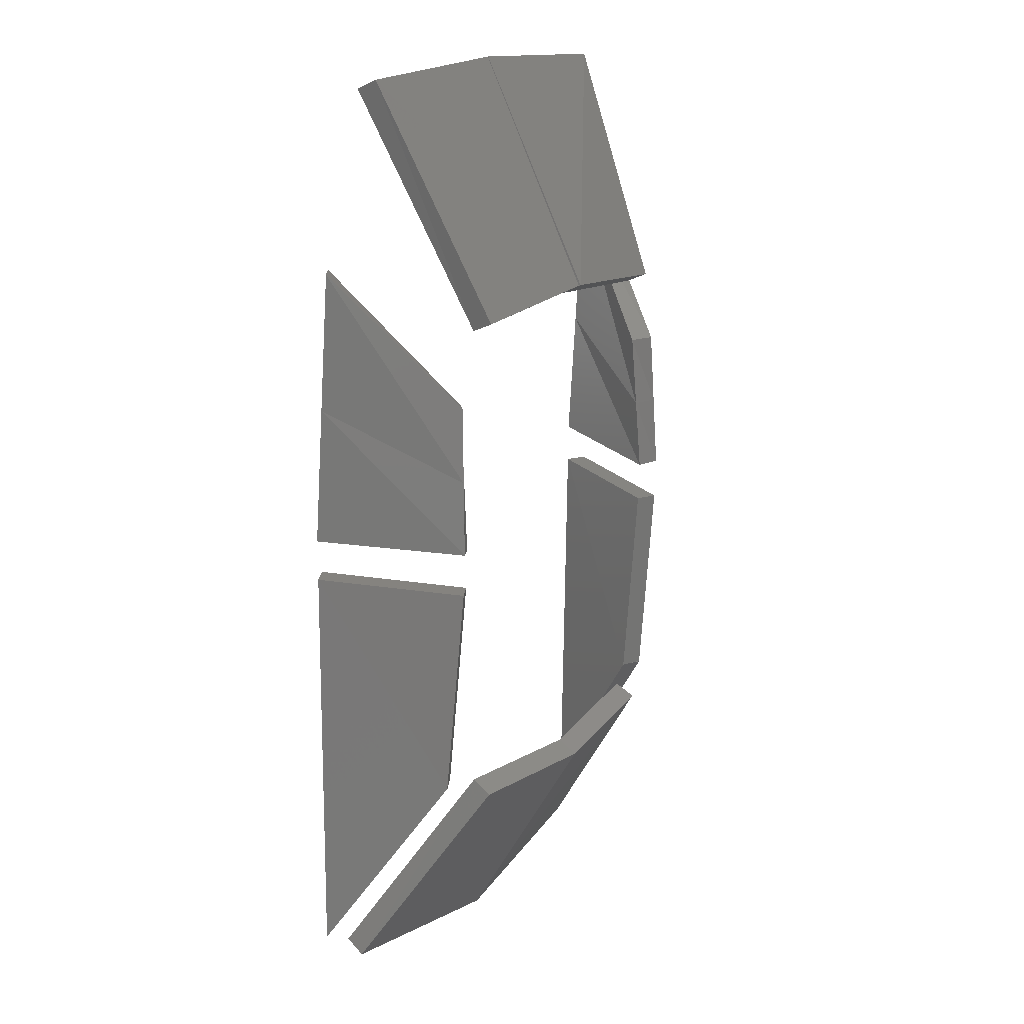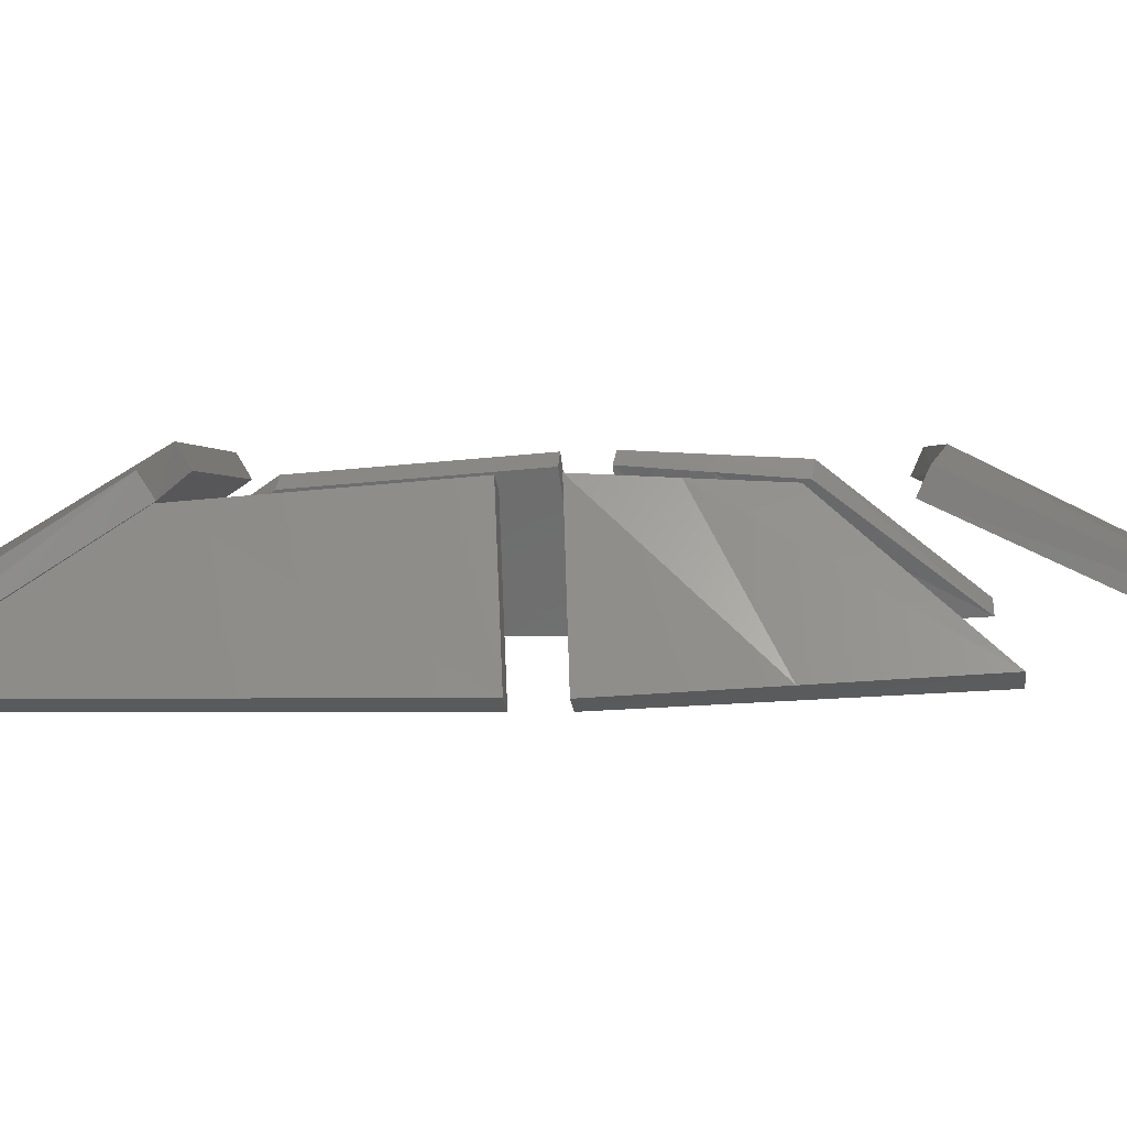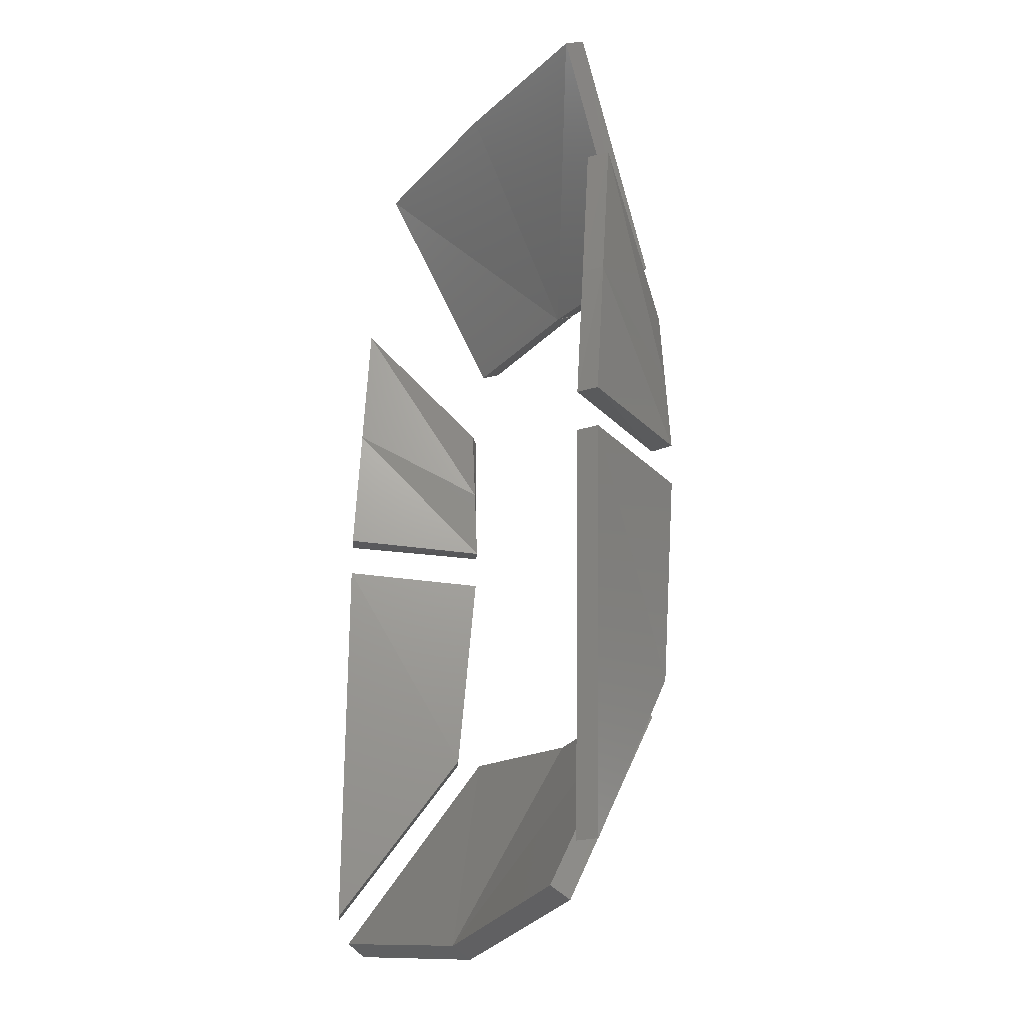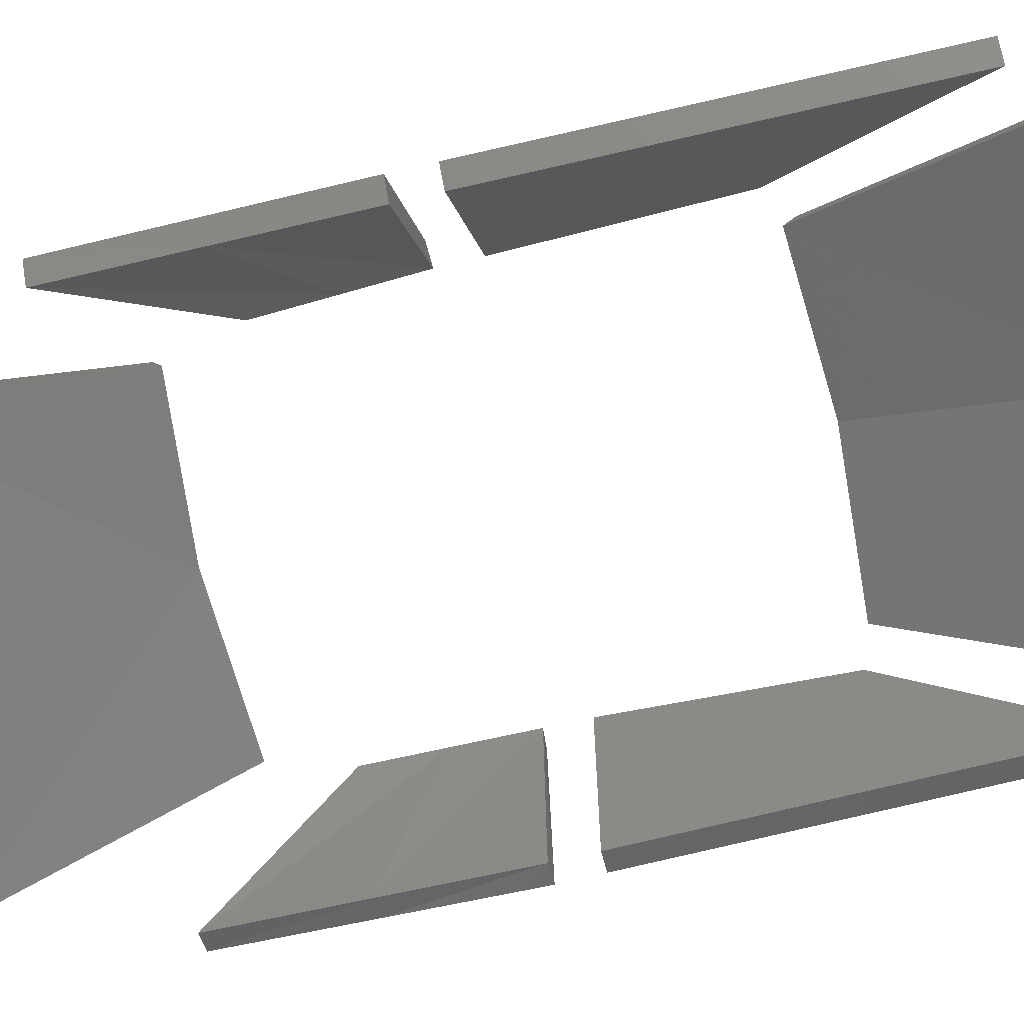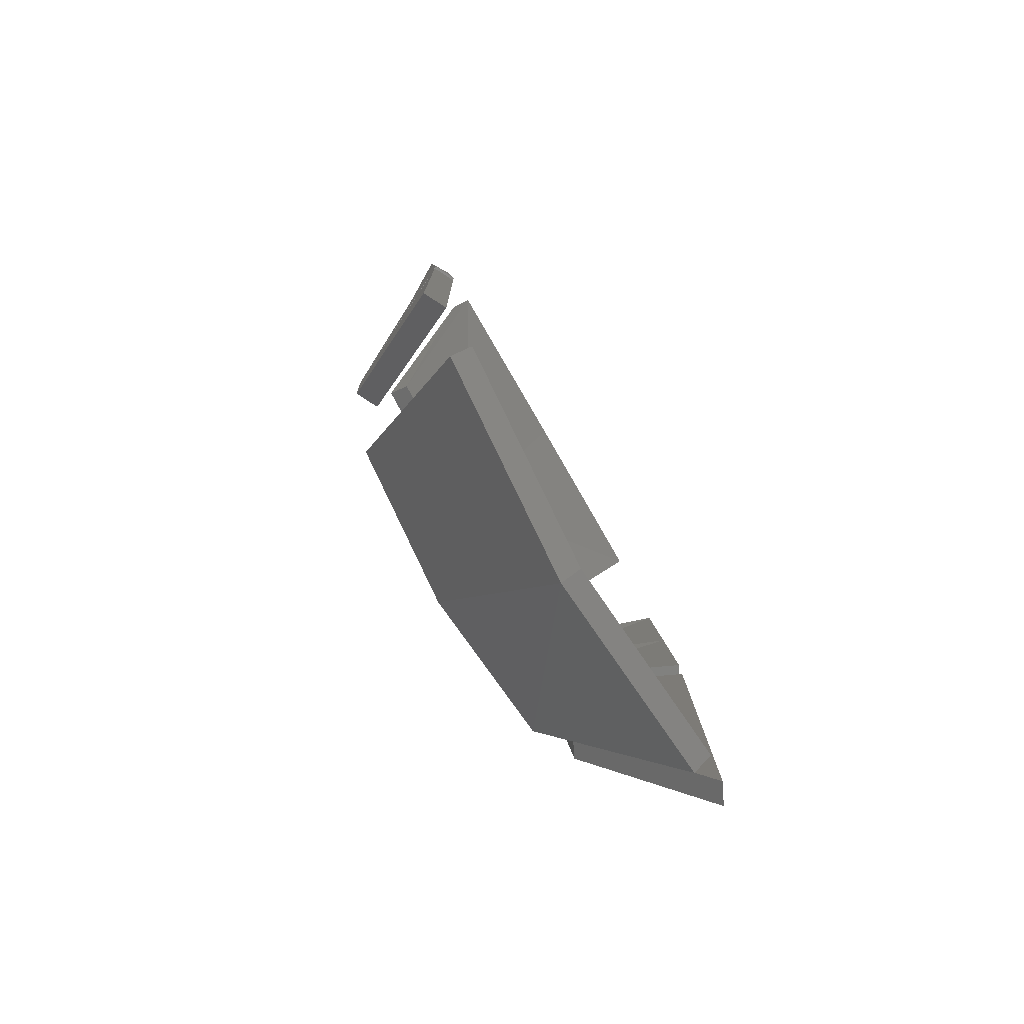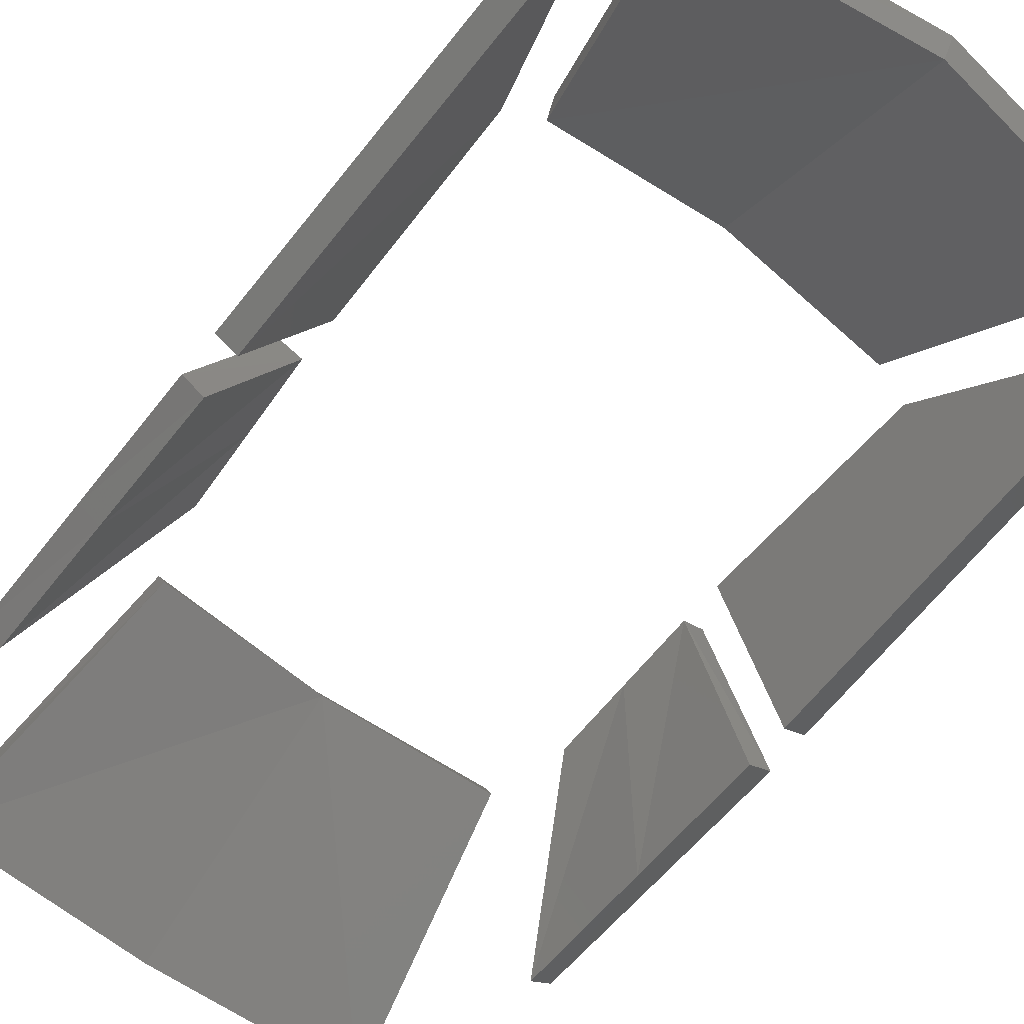
<metadata>
{"format":"stl","ext":"stl","renderer":"f3d","projection":"perspective","resolution":1024,"background":"white","views":[{"elev":17.0,"azim":-58.7,"up":"+Y"},{"elev":4.0,"azim":95.6,"up":"+Z"},{"elev":-20.6,"azim":-120.3,"up":"+Y"},{"elev":-78.6,"azim":-76.9,"up":"+Z"},{"elev":-80.0,"azim":120.1,"up":"+Y"},{"elev":-62.7,"azim":-37.6,"up":"+Z"}]}
</metadata>
<code>
# stl→obj: 72 verts, 116 faces
v 0.8151 0.2163 0.7537
v 1.059 -0.544 0.25
v 0.9047 0.214 0.7981
v 1.148 -0.5452 0.2951
v 0.8826 1.123 0.8764
v 0.793 1.125 0.832
v 0.905 0.2157 0.7976
v 1.161 1.177 0.3161
v 1.161 1.178 0.3161
v 1.072 1.18 0.2711
v 1.073 1.353 0.2726
v 1.162 1.351 0.3169
v 0.7917 1.298 0.8379
v 0.8808 1.304 0.8828
v 0.7694 1.925 0.7962
v 1.07 2.506 0.3447
v 0.7805 1.612 0.817
v 1.072 1.93 0.3087
v 1.159 1.927 0.357
v 1.155 2.503 0.3974
v 0.8481 1.932 0.8575
v 0.8653 1.618 0.8697
v 0.8639 3.223 0.367
v 0.8656 3.264 0.4584
v 0.6863 2.23 0.81
v 0.6938 2.27 0.9015
v 7.998e-16 3.259 0.3671
v 1.141e-16 2.284 0.8433
v 0.001848 3.303 0.457
v 0.007784 2.328 0.9328
v -1.67e-11 0.07149 0.9335
v -3.351e-16 0.1232 0.8473
v -0.6858 0.1161 0.877
v -0.6754 0.1687 0.7925
v 0.6754 0.1687 0.7925
v 0.6858 0.1161 0.877
v 0.8977 -0.6933 0.2291
v 1.899e-13 -0.81 0.2888
v -0.8977 -0.6933 0.2291
v -0.91 -0.7453 0.3136
v 6.677e-16 -0.8625 0.3748
v 0.91 -0.7453 0.3136
v -0.8151 0.2163 0.7537
v -0.9047 0.214 0.7981
v -1.059 -0.544 0.25
v -1.148 -0.5452 0.2951
v -0.905 0.2157 0.7976
v -0.793 1.125 0.832
v -0.8826 1.123 0.8764
v -1.161 1.177 0.3161
v -1.072 1.18 0.2711
v -1.161 1.178 0.3161
v -1.073 1.353 0.2726
v -0.7917 1.298 0.8379
v -1.162 1.351 0.3169
v -0.8808 1.304 0.8828
v -0.7694 1.925 0.7962
v -0.7805 1.612 0.817
v -1.07 2.506 0.3447
v -1.072 1.93 0.3087
v -1.159 1.927 0.357
v -1.155 2.503 0.3974
v -0.8481 1.932 0.8575
v -0.8653 1.618 0.8697
v -0.8639 3.223 0.367
v -0.6863 2.23 0.81
v -0.8656 3.264 0.4584
v -0.6938 2.27 0.9015
v -7.998e-16 3.259 0.3671
v -1.141e-16 2.284 0.8433
v -0.001848 3.303 0.457
v -0.007784 2.328 0.9328
f 1 2 3
f 3 2 4
f 5 6 7
f 7 6 1
f 7 1 3
f 4 8 3
f 8 7 3
f 9 8 10
f 10 8 4
f 10 4 2
f 1 10 2
f 1 6 10
f 6 5 10
f 10 5 9
f 5 7 9
f 7 8 9
f 11 12 13
f 13 12 14
f 15 16 17
f 17 16 18
f 17 18 13
f 13 18 11
f 12 11 19
f 19 11 18
f 19 18 20
f 20 18 16
f 21 22 20
f 20 22 19
f 22 14 19
f 19 14 12
f 21 15 22
f 22 15 17
f 22 17 14
f 14 17 13
f 15 21 16
f 16 21 20
f 23 24 25
f 25 24 26
f 27 23 28
f 28 23 25
f 27 29 23
f 23 29 24
f 29 30 24
f 24 30 26
f 25 26 28
f 28 26 30
f 28 30 27
f 27 30 29
f 31 32 33
f 33 32 34
f 32 31 35
f 35 31 36
f 37 38 35
f 35 38 32
f 39 34 38
f 38 34 32
f 33 34 40
f 40 34 39
f 40 41 33
f 33 41 31
f 42 36 41
f 41 36 31
f 35 36 37
f 37 36 42
f 37 42 38
f 38 42 41
f 40 39 41
f 41 39 38
f 43 44 45
f 45 44 46
f 44 43 47
f 47 43 48
f 47 48 49
f 44 50 46
f 44 47 50
f 45 46 51
f 51 46 50
f 51 50 52
f 45 51 43
f 51 48 43
f 48 51 49
f 49 51 52
f 52 47 49
f 52 50 47
f 53 54 55
f 55 54 56
f 57 58 59
f 59 58 60
f 58 54 60
f 60 54 53
f 55 61 53
f 53 61 60
f 61 62 60
f 60 62 59
f 63 62 64
f 64 62 61
f 64 61 56
f 56 61 55
f 63 64 57
f 57 64 58
f 64 56 58
f 58 56 54
f 57 59 63
f 63 59 62
f 65 66 67
f 67 66 68
f 69 70 65
f 65 70 66
f 69 65 71
f 71 65 67
f 71 67 72
f 72 67 68
f 66 70 68
f 68 70 72
f 70 69 72
f 72 69 71

</code>
